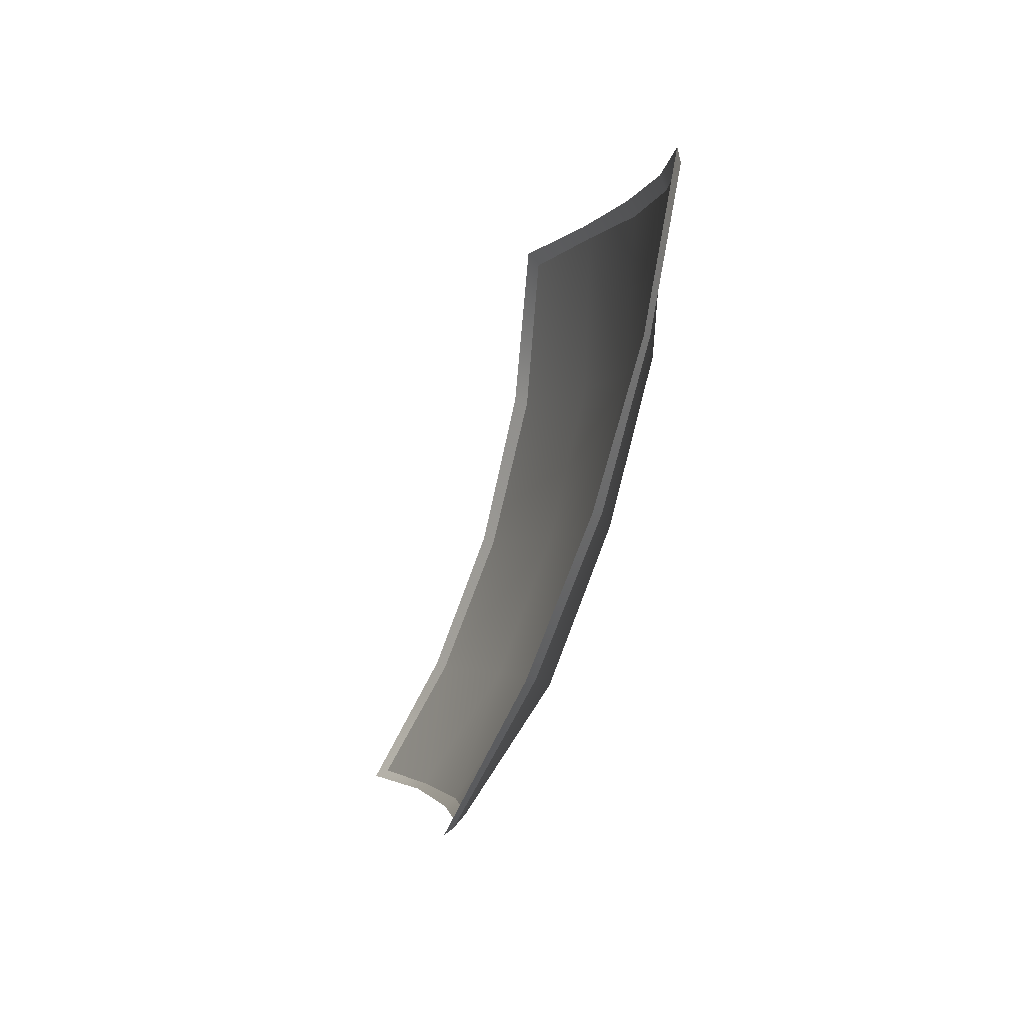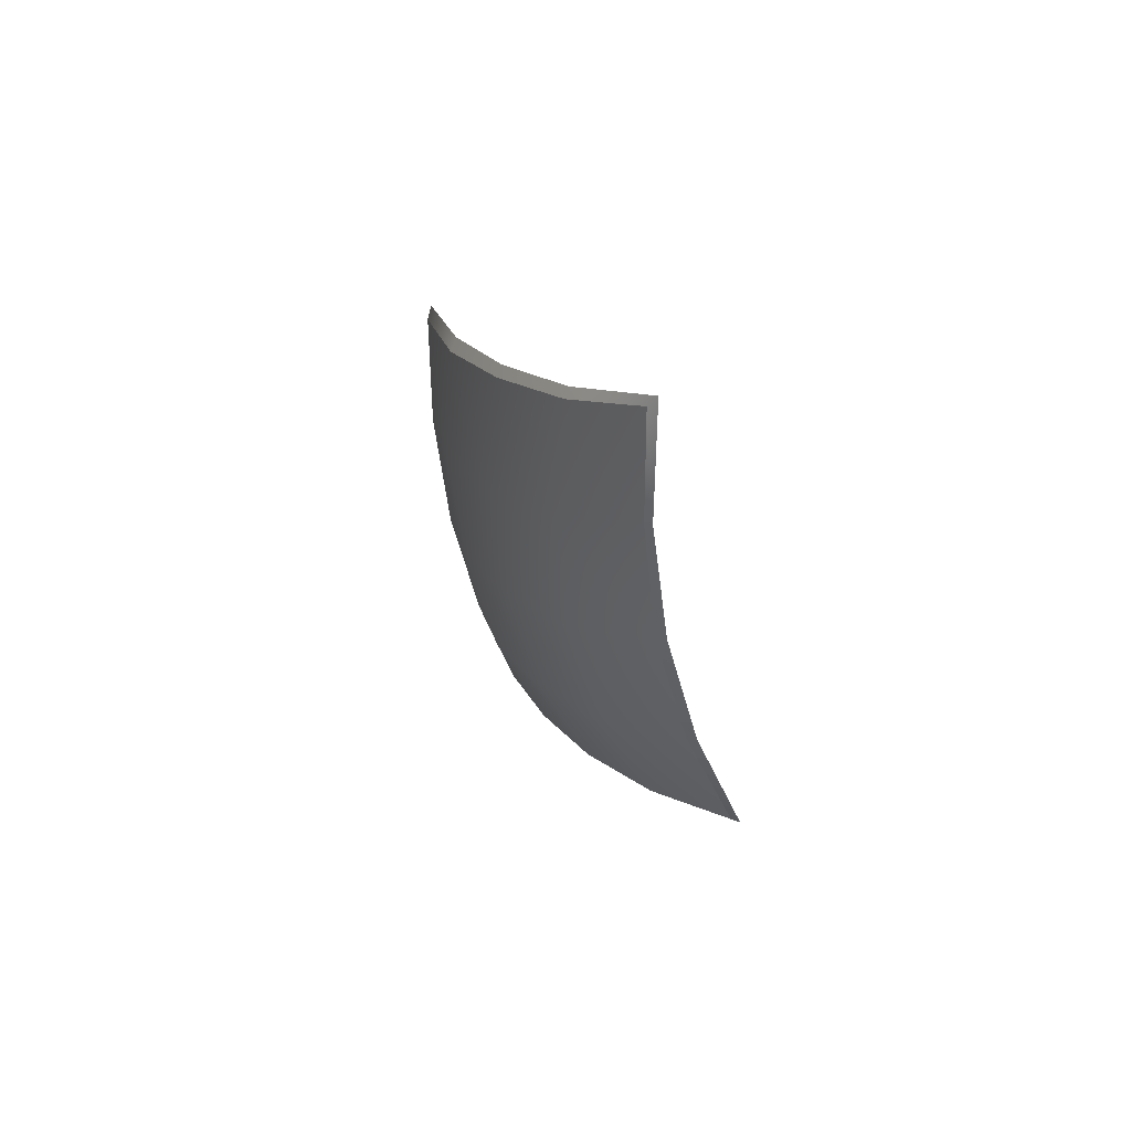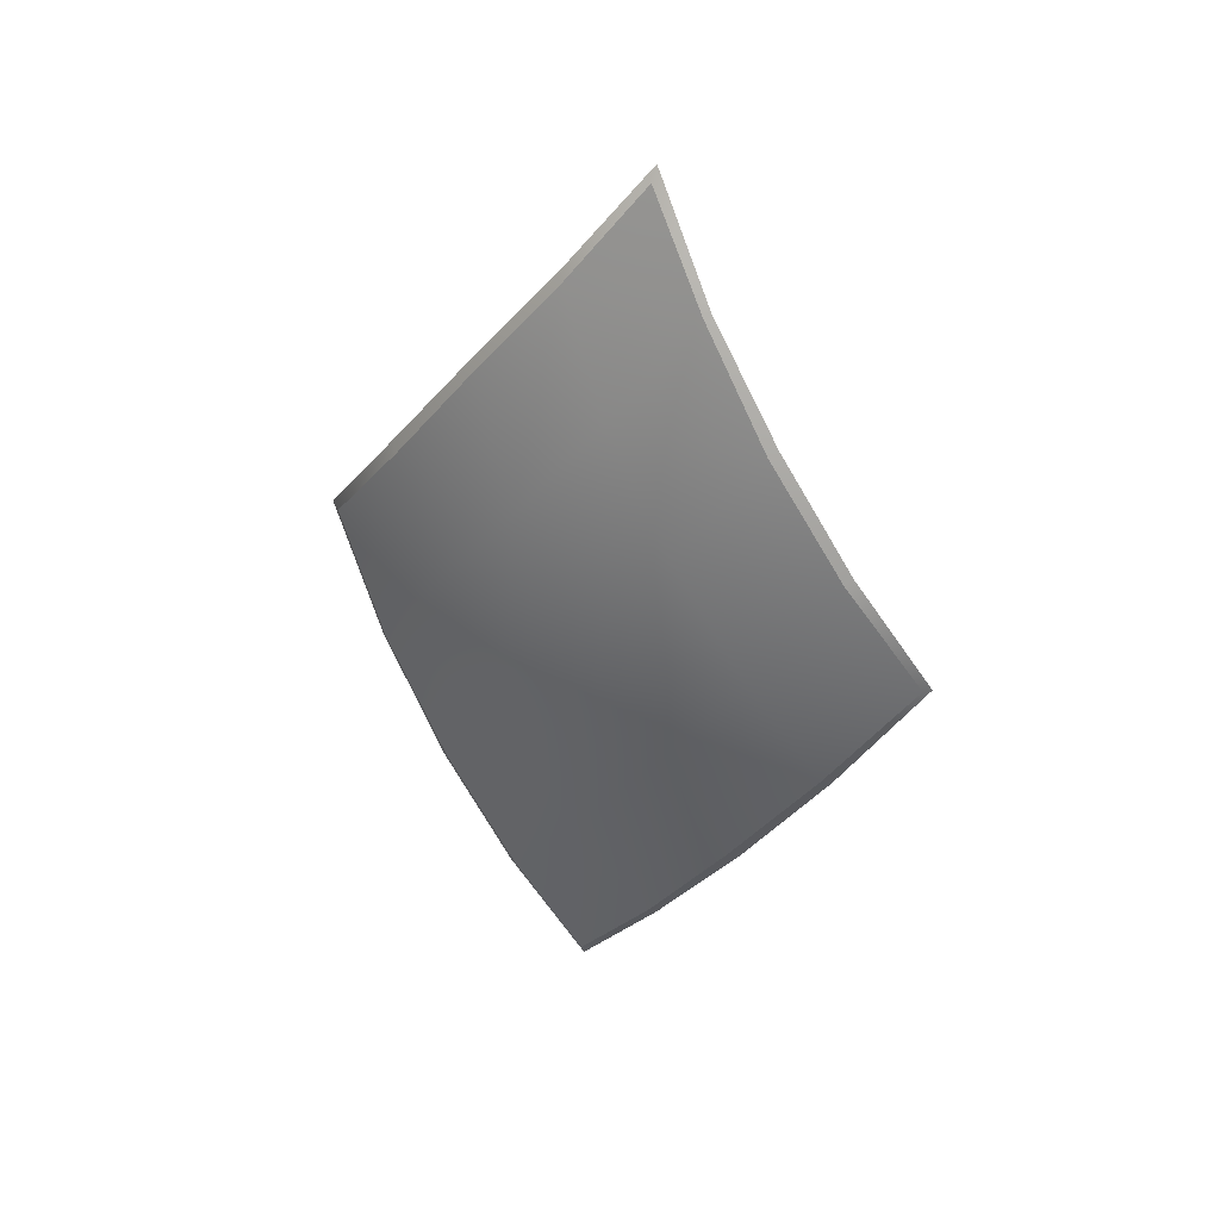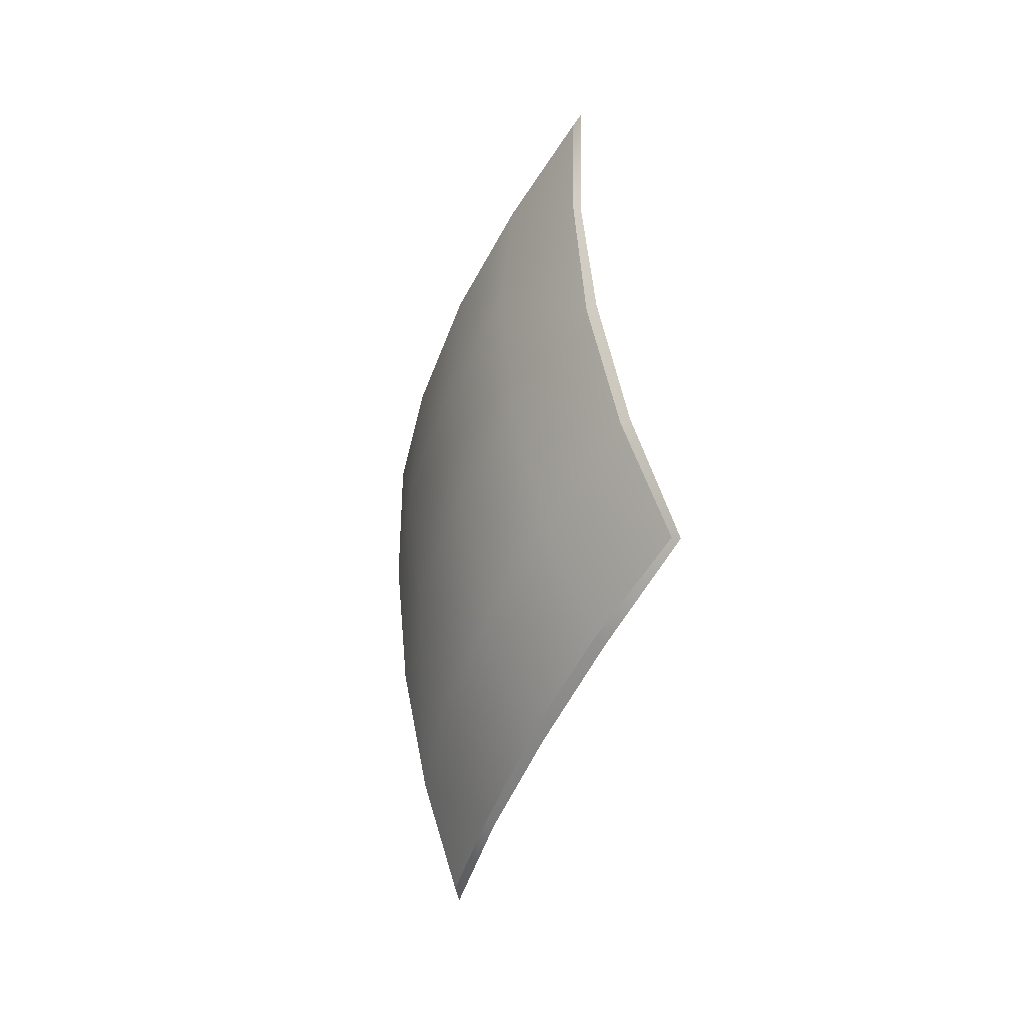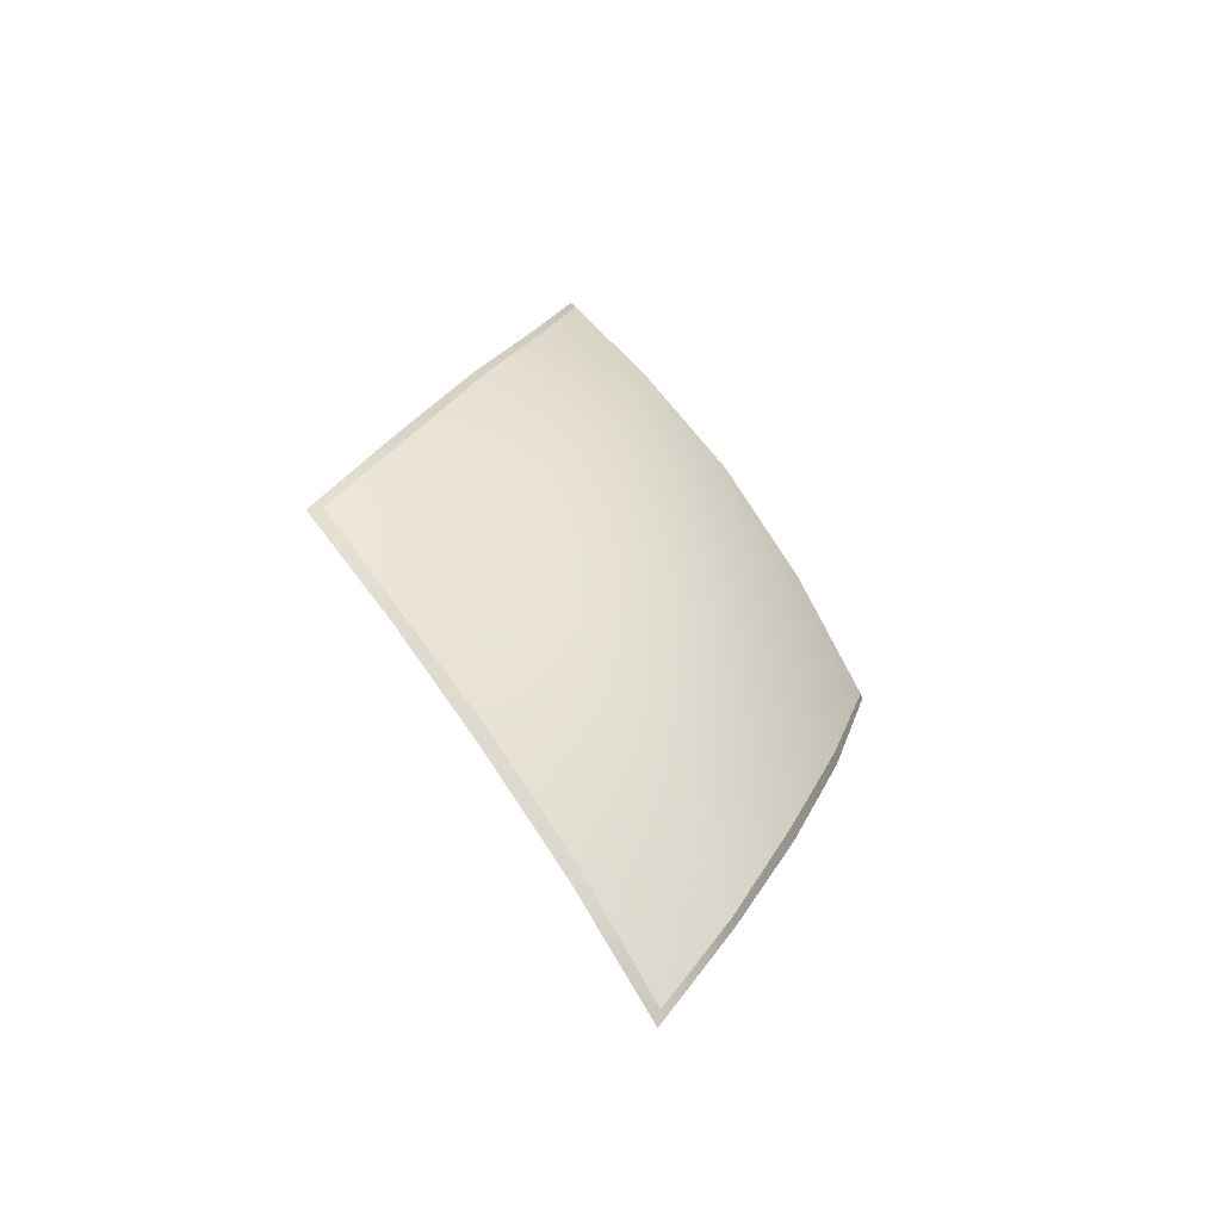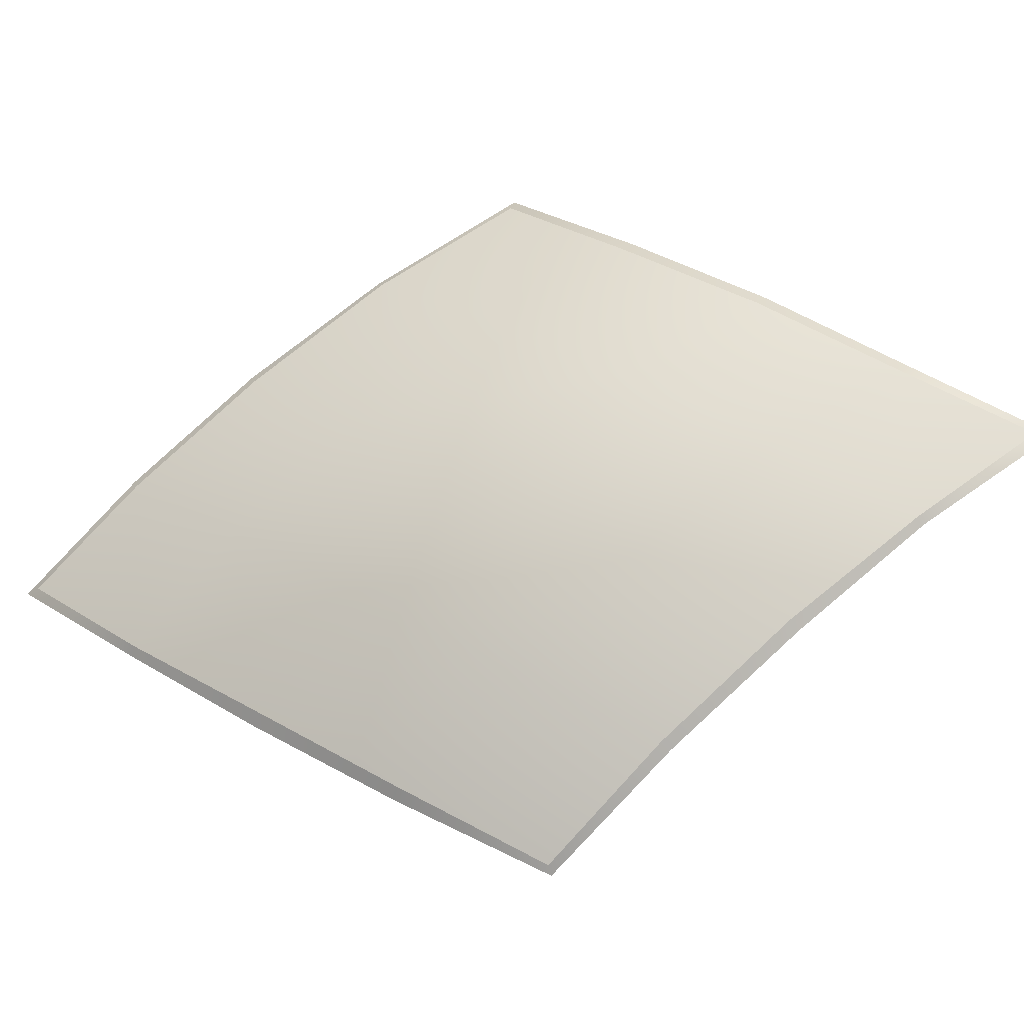
<metadata>
{"format":"obj","ext":"obj","renderer":"f3d","projection":"perspective","resolution":1024,"background":"white","views":[{"elev":-37.7,"azim":173.8,"up":"+Y"},{"elev":77.0,"azim":-23.9,"up":"+Z"},{"elev":43.8,"azim":-59.0,"up":"+Z"},{"elev":7.8,"azim":-22.6,"up":"+Z"},{"elev":-32.6,"azim":-116.0,"up":"+Z"},{"elev":-30.1,"azim":-64.4,"up":"+Y"}]}
</metadata>
<code>
g SB-PineapplePanel_37
v -2.722 -0.005535 5.043
v -2.568 -0.2053 5.356
v -2.667 -0.434 5.047
v -2.862 -0.2315 4.726
v -2.975 0.01538 4.358
v -2.838 0.2395 4.701
v -2.733 -0.691 4.703
v -2.902 0.4972 4.329
v -2.919 -0.4928 4.358
v -2.731 -0.9598 4.336
v -2.919 -0.7593 3.989
v -2.669 -1.217 3.983
v -2.838 -0.9938 3.622
v -3.032 -0.2466 3.989
v -3.09 0.01538 3.606
v -3.032 0.2774 3.989
v -2.899 0.752 3.984
v -3.001 0.5251 3.619
v -3.068 0.258 3.248
v -3.085 -0.007827 2.881
v -3.032 -0.5131 3.606
v -2.958 -0.7478 3.248
v -3.096 -0.2528 3.229
v -3.027 -0.4984 2.877
v -3.057 -0.2529 2.546
v -3.008 -0.5177 2.858
v -2.958 -0.7478 3.248
v -2.93 -0.7735 3.223
v -3.027 -0.4984 2.877
v -2.838 -0.9938 3.622
v -3.04 -0.2519 2.499
v -2.811 -1.016 3.598
v -3.057 -0.2529 2.546
v -2.669 -1.217 3.983
v -3.066 0.01992 2.858
v -2.646 -1.238 3.982
v -3.085 -0.007827 2.881
v -2.731 -0.9598 4.336
v -3.045 0.2882 3.222
v -2.704 -0.9763 4.35
v -3.068 0.258 3.248
v -2.733 -0.691 4.703
v -2.981 0.5484 3.598
v -2.704 -0.7099 4.718
v -3.001 0.5251 3.619
v -2.667 -0.434 5.047
v -2.868 0.7946 3.982
v -2.646 -0.4485 5.058
v -2.899 0.752 3.984
v -2.568 -0.2053 5.356
v -2.868 0.5281 4.35
v -2.533 -0.2023 5.397
v -2.902 0.4972 4.329
v -2.722 -0.005535 5.043
v -2.811 0.2668 4.718
v -2.697 0.01991 5.058
v -2.838 0.2395 4.701
g SB-PineapplePanel_37_0
f 3 2 1
f 4 3 1
f 5 4 1
f 6 5 1
f 3 4 7
f 6 8 5
f 4 9 7
f 9 4 5
f 10 7 9
f 11 10 9
f 12 10 11
f 13 12 11
f 9 14 11
f 14 9 5
f 15 14 5
f 8 16 5
f 16 15 5
f 16 8 17
f 18 16 17
f 16 18 15
f 18 19 15
f 19 20 15
f 13 11 21
f 14 21 11
f 21 14 15
f 22 13 21
f 23 21 15
f 21 23 22
f 20 23 15
f 23 24 22
f 24 23 20
f 25 24 20
f 28 27 26
f 27 29 26
f 30 27 28
f 26 29 31
f 32 30 28
f 29 33 31
f 34 30 32
f 31 33 35
f 36 34 32
f 33 37 35
f 38 34 36
f 35 37 39
f 40 38 36
f 37 41 39
f 42 38 40
f 39 41 43
f 44 42 40
f 41 45 43
f 46 42 44
f 43 45 47
f 48 46 44
f 45 49 47
f 50 46 48
f 47 49 51
f 52 50 48
f 49 53 51
f 54 50 52
f 51 53 55
f 56 54 52
f 53 57 55
f 57 54 56
f 55 57 56

</code>
